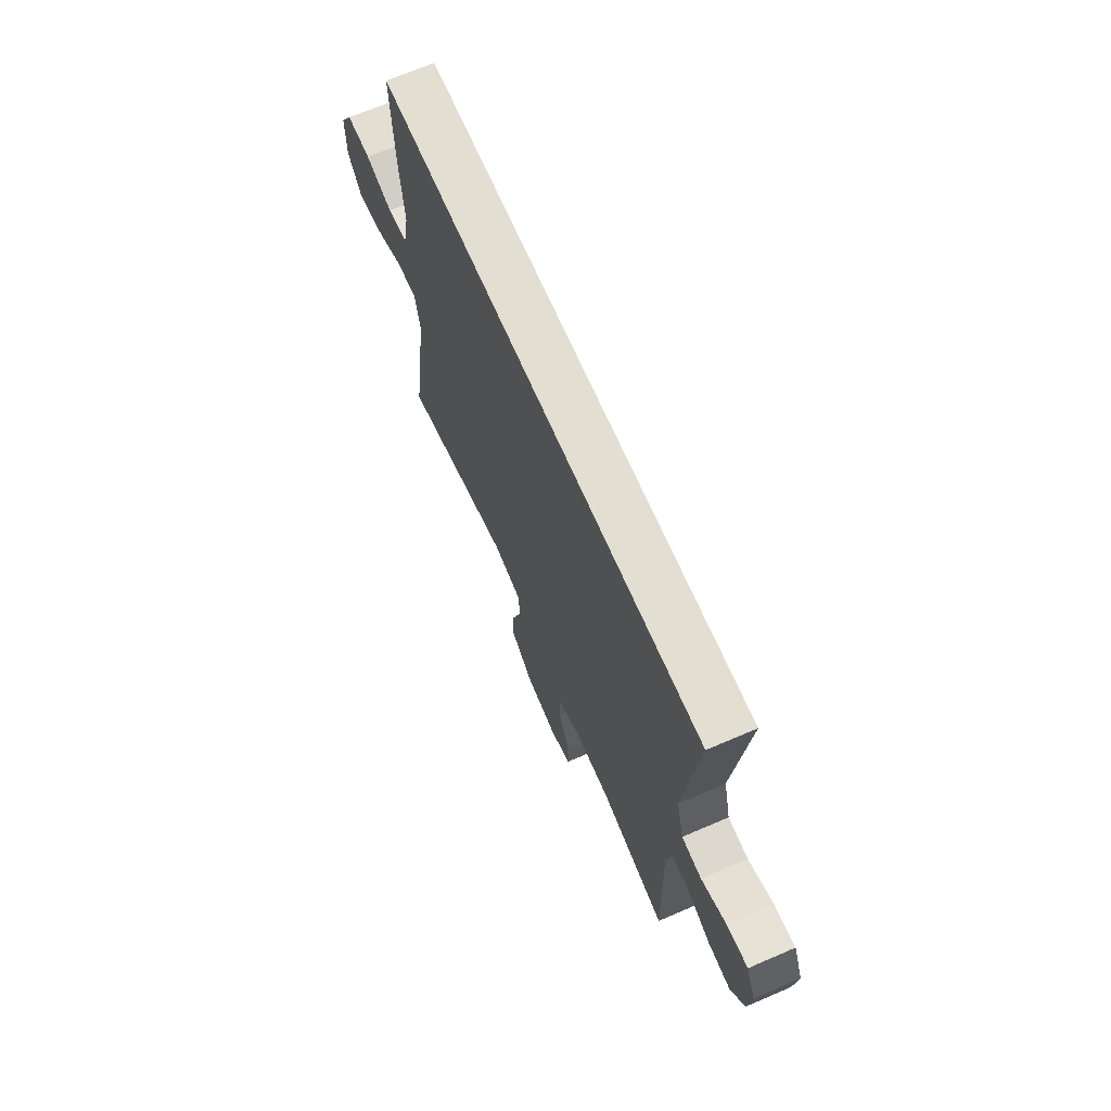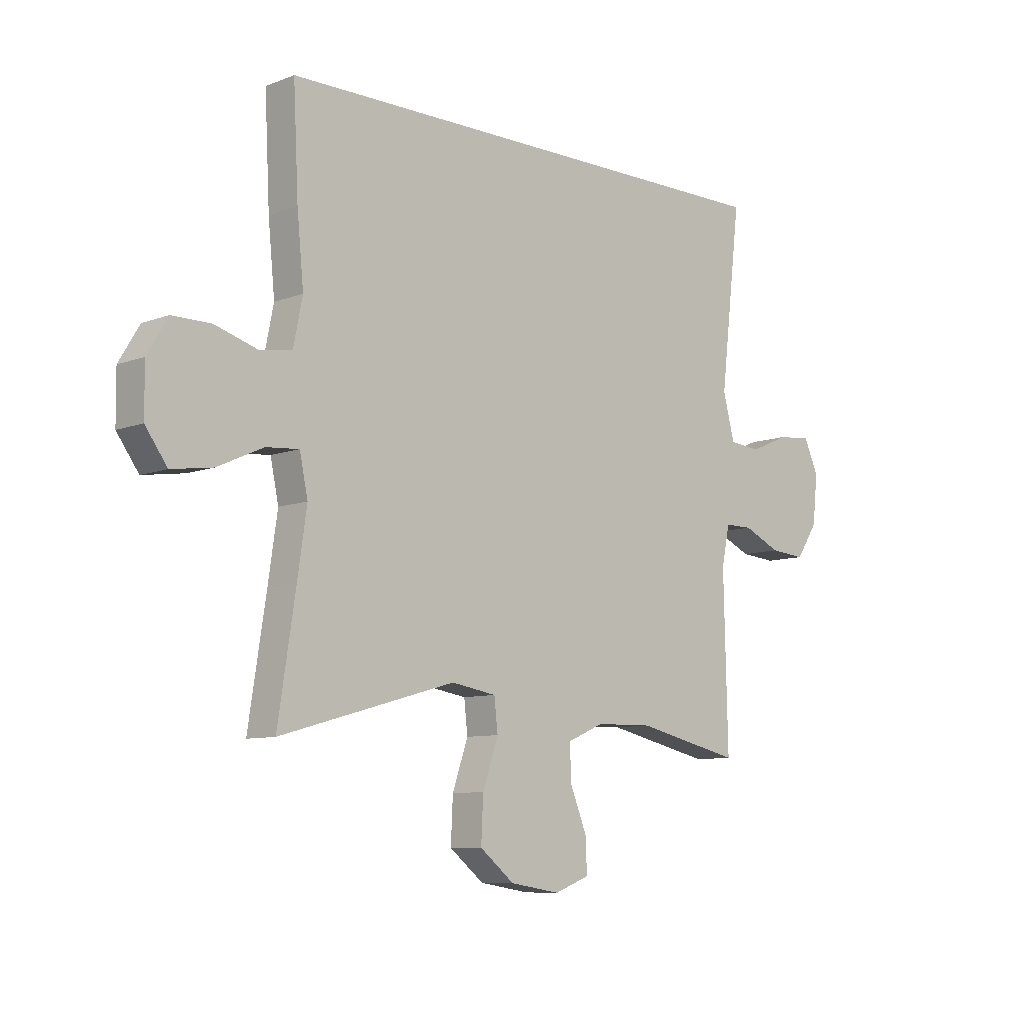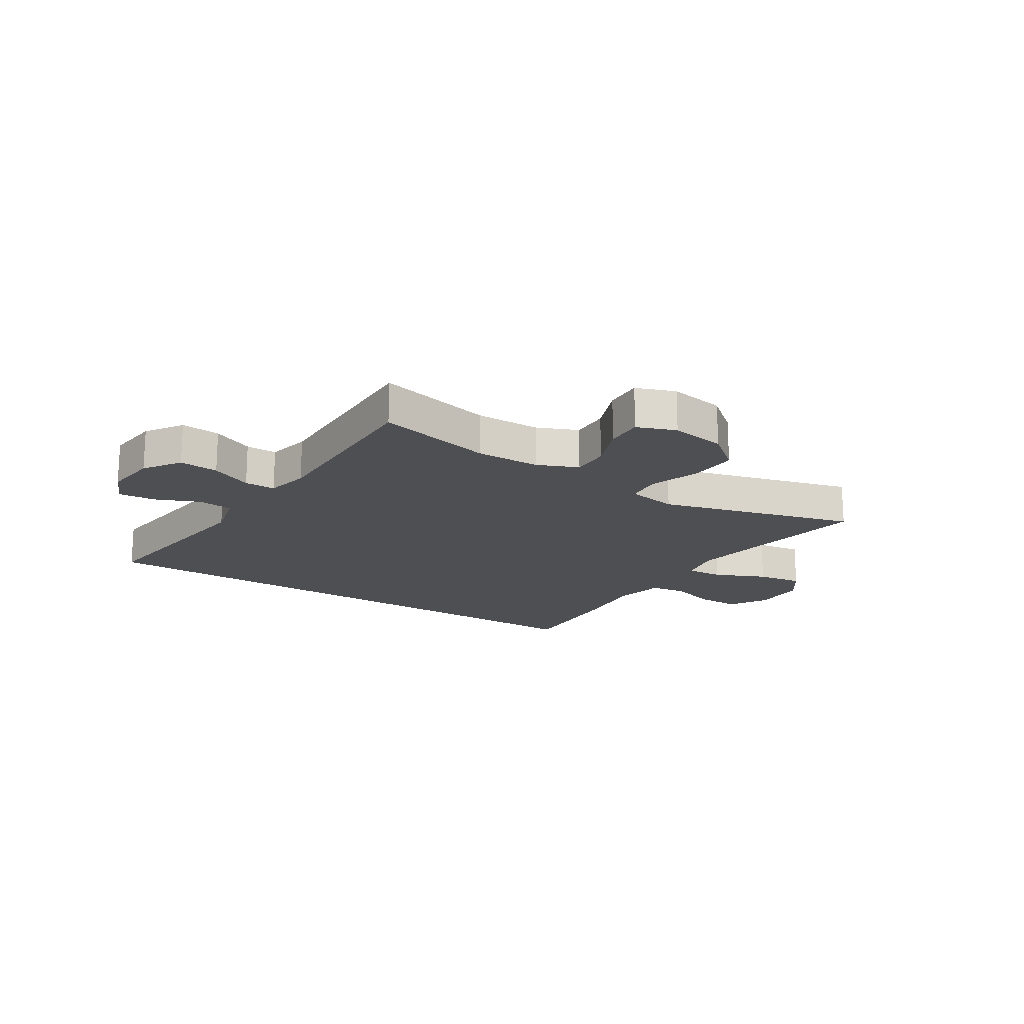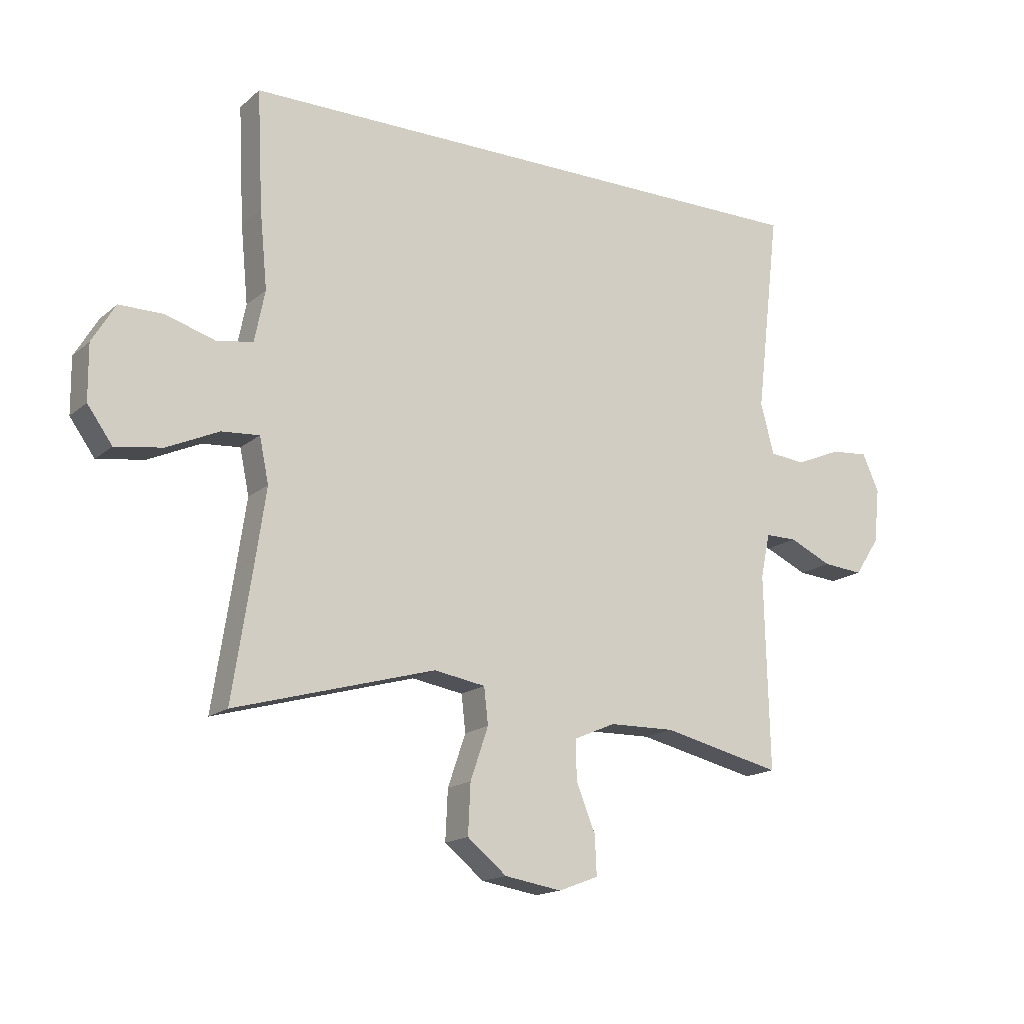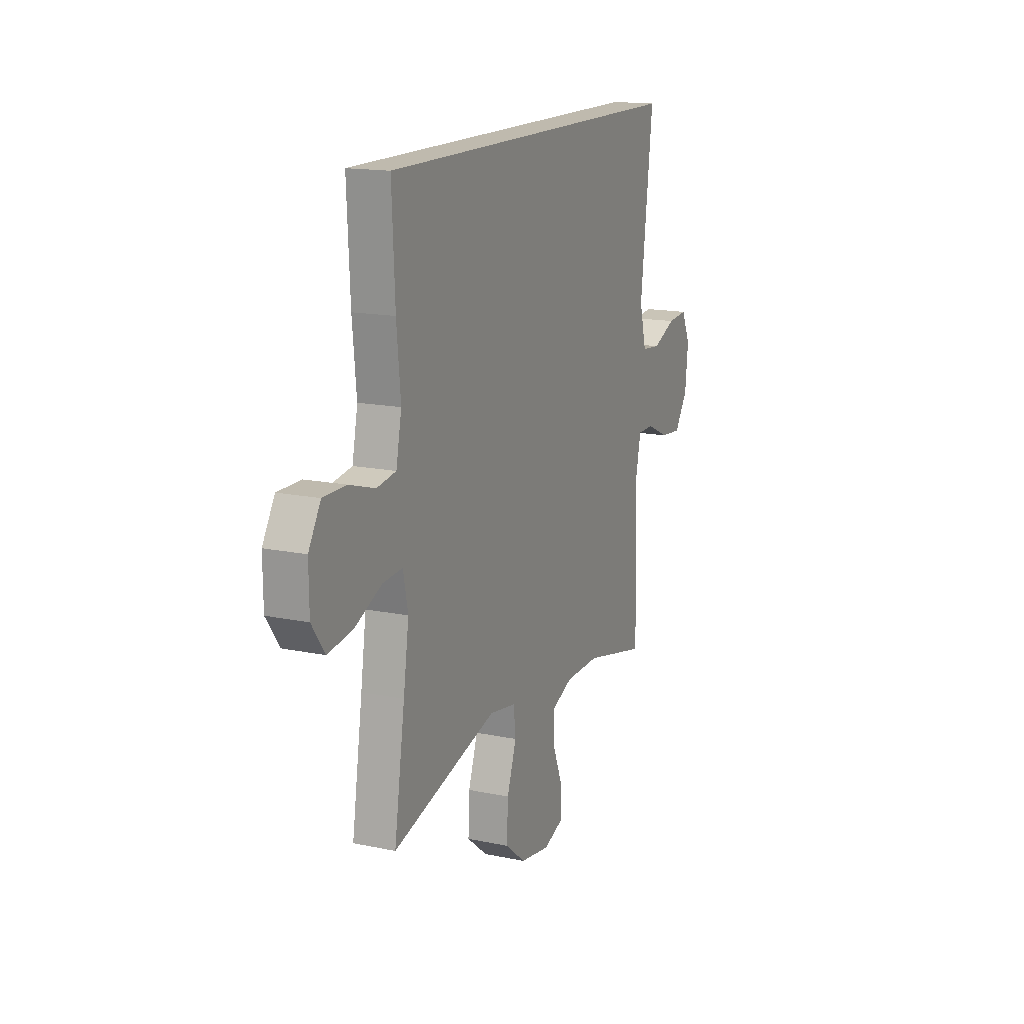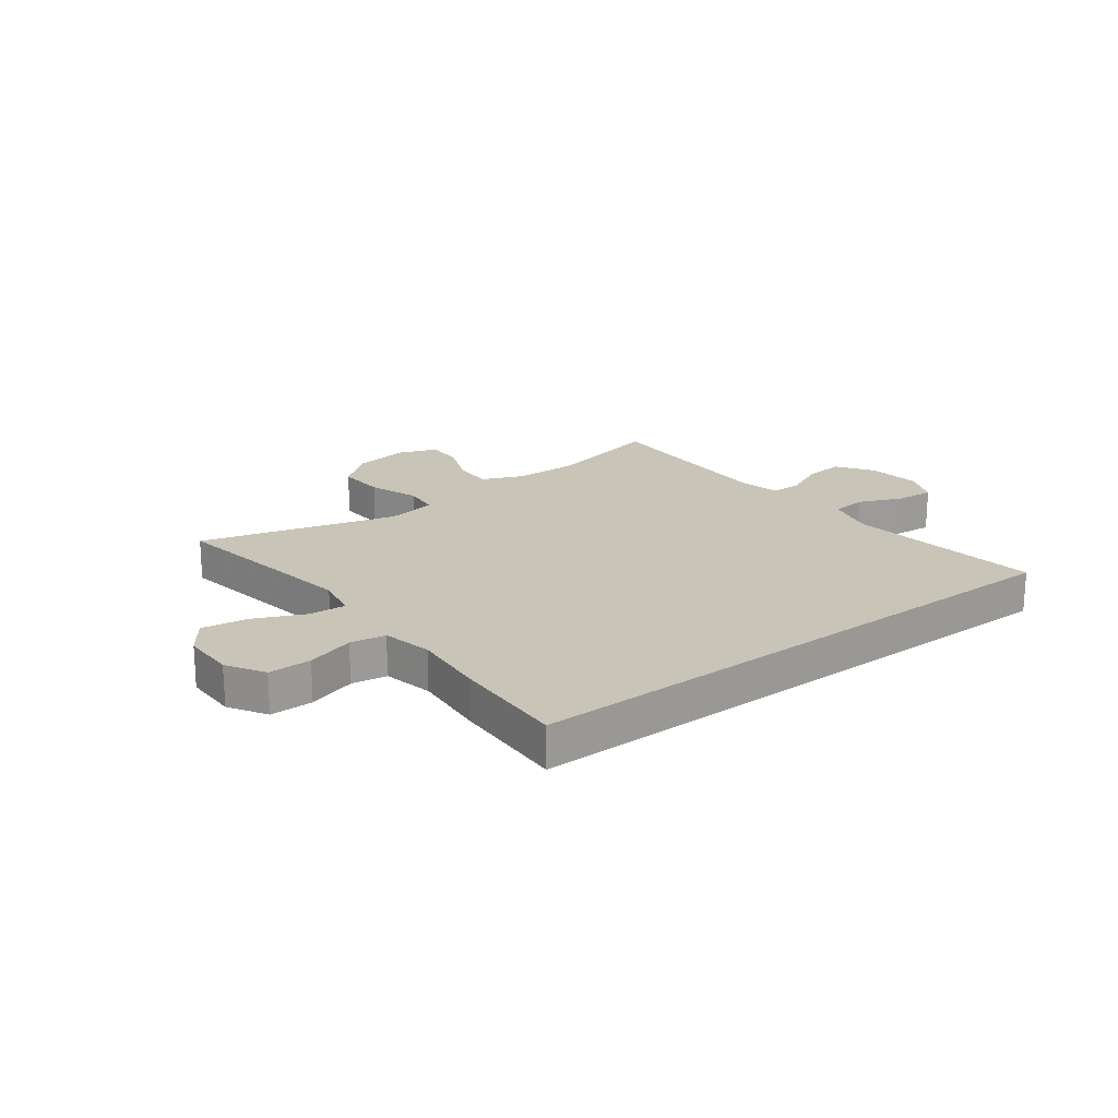
<metadata>
{"format":"obj","ext":"obj","renderer":"f3d","projection":"perspective","resolution":1024,"background":"white","views":[{"elev":67.7,"azim":66.6,"up":"+Z"},{"elev":-8.6,"azim":-44.0,"up":"+Z"},{"elev":-17.9,"azim":147.2,"up":"+Y"},{"elev":-16.3,"azim":-31.5,"up":"+Z"},{"elev":15.6,"azim":-66.3,"up":"+Z"},{"elev":20.1,"azim":-37.4,"up":"+Y"}]}
</metadata>
<code>
v 0.543 0.07 0.5
v 0.502 0.07 0.151
v 0.525 0.07 0.063
v 0.587 0.07 0.057
v 0.665 0.07 0.09
v 0.731 0.07 0.096
v 0.76 0.07 0.032
v 0.75 0.07 -0.063
v 0.707 0.07 -0.128
v 0.637 0.07 -0.122
v 0.563 0.07 -0.088
v 0.508 0.07 -0.088
v 0.492 0.07 -0.165
v 0.5 0.07 -0.5
v 0.292 0.07 -0.452
v 0.178 0.07 -0.454
v 0.106 0.07 -0.485
v 0.108 0.07 -0.553
v 0.141 0.07 -0.635
v 0.144 0.07 -0.702
v 0.075 0.07 -0.728
v -0.024 0.07 -0.712
v -0.092 0.07 -0.657
v -0.088 0.07 -0.571
v -0.057 0.07 -0.481
v -0.064 0.07 -0.418
v -0.153 0.07 -0.403
v -0.5 0.07 -0.5
v -0.465 0.07 -0.273
v -0.447 0.07 -0.15
v -0.463 0.07 -0.073
v -0.528 0.07 -0.078
v -0.618 0.07 -0.119
v -0.699 0.07 -0.131
v -0.742 0.07 -0.071
v -0.743 0.07 0.024
v -0.703 0.07 0.091
v -0.627 0.07 0.091
v -0.542 0.07 0.065
v -0.479 0.07 0.075
v -0.461 0.07 0.164
v -0.474 0.07 0.297
v -0.484 0.07 0.5
v 0.543 0 0.5
v 0.502 0 0.151
v 0.525 0 0.063
v 0.587 0 0.057
v 0.665 0 0.09
v 0.731 0 0.096
v 0.76 0 0.032
v 0.75 0 -0.063
v 0.707 0 -0.128
v 0.637 0 -0.122
v 0.563 0 -0.088
v 0.508 0 -0.088
v 0.492 0 -0.165
v 0.5 0 -0.5
v 0.292 0 -0.452
v 0.178 0 -0.454
v 0.106 0 -0.485
v 0.108 0 -0.553
v 0.141 0 -0.635
v 0.144 0 -0.702
v 0.075 0 -0.728
v -0.024 0 -0.712
v -0.092 0 -0.657
v -0.088 0 -0.571
v -0.057 0 -0.481
v -0.064 0 -0.418
v -0.153 0 -0.403
v -0.5 0 -0.5
v -0.465 0 -0.273
v -0.447 0 -0.15
v -0.463 0 -0.073
v -0.528 0 -0.078
v -0.618 0 -0.119
v -0.699 0 -0.131
v -0.742 0 -0.071
v -0.743 0 0.024
v -0.703 0 0.091
v -0.627 0 0.091
v -0.542 0 0.065
v -0.479 0 0.075
v -0.461 0 0.164
v -0.474 0 0.297
v -0.484 0 0.5
f 43 1 2
f 42 43 2
f 41 42 2
f 40 41 2 3
f 39 40 3 4
f 37 38 39
f 36 37 39
f 35 36 39
f 34 35 39
f 33 34 39
f 32 33 39
f 31 32 39 4
f 30 31 4
f 29 30 4
f 27 28 29 4
f 4 5 6
f 27 4 6
f 26 27 6
f 25 26 6
f 23 24 25
f 22 23 25
f 21 22 25
f 20 21 25
f 19 20 25
f 18 19 25
f 17 18 25
f 16 17 25
f 13 14 15
f 12 13 15 16
f 9 10 11
f 8 9 11
f 7 8 11
f 6 7 11
f 6 11 12
f 25 6 12
f 12 16 25
f 45 44 86
f 45 86 85
f 45 85 84
f 46 45 84 83
f 47 46 83 82
f 82 81 80
f 82 80 79
f 82 79 78
f 82 78 77
f 82 77 76
f 82 76 75
f 47 82 75 74
f 47 74 73
f 47 73 72
f 47 72 71 70
f 49 48 47
f 49 47 70
f 49 70 69
f 49 69 68
f 68 67 66
f 68 66 65
f 68 65 64
f 68 64 63
f 68 63 62
f 68 62 61
f 68 61 60
f 68 60 59
f 58 57 56
f 59 58 56 55
f 54 53 52
f 54 52 51
f 54 51 50
f 54 50 49
f 55 54 49
f 55 49 68
f 68 59 55
f 1 44 45 2
f 2 45 46 3
f 3 46 47 4
f 4 47 48 5
f 5 48 49 6
f 6 49 50 7
f 7 50 51 8
f 8 51 52 9
f 9 52 53 10
f 10 53 54 11
f 11 54 55 12
f 12 55 56 13
f 13 56 57 14
f 14 57 58 15
f 15 58 59 16
f 16 59 60 17
f 17 60 61 18
f 18 61 62 19
f 19 62 63 20
f 20 63 64 21
f 21 64 65 22
f 22 65 66 23
f 23 66 67 24
f 24 67 68 25
f 25 68 69 26
f 26 69 70 27
f 27 70 71 28
f 28 71 72 29
f 29 72 73 30
f 30 73 74 31
f 31 74 75 32
f 32 75 76 33
f 33 76 77 34
f 34 77 78 35
f 35 78 79 36
f 36 79 80 37
f 37 80 81 38
f 38 81 82 39
f 39 82 83 40
f 40 83 84 41
f 41 84 85 42
f 42 85 86 43
f 43 86 44 1

</code>
